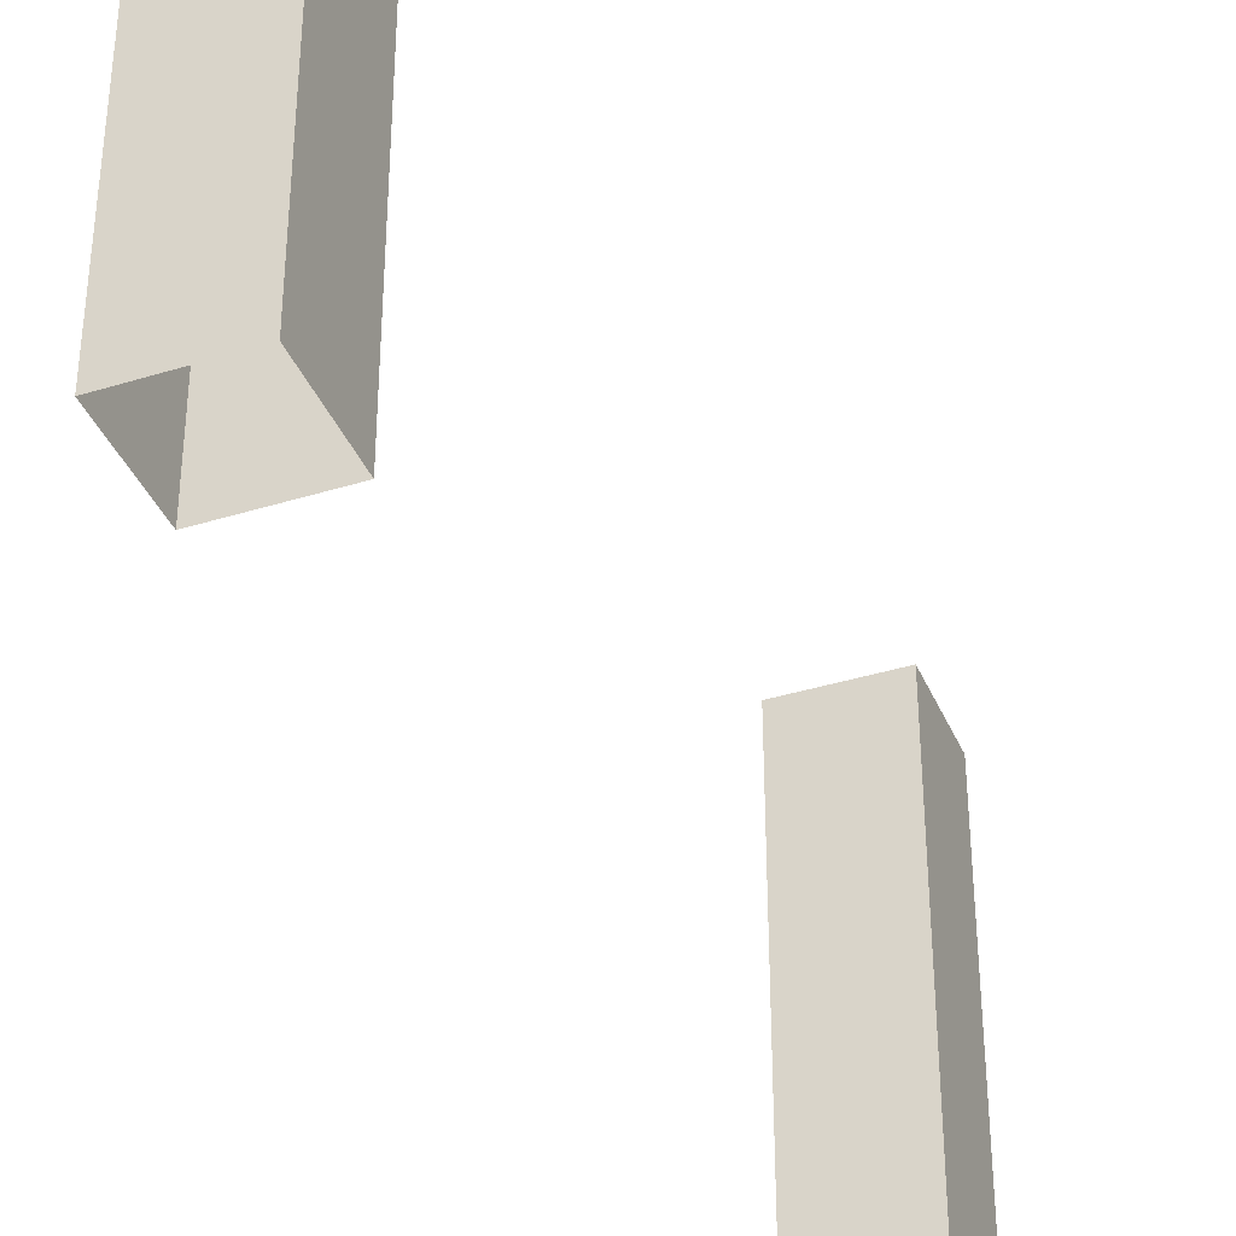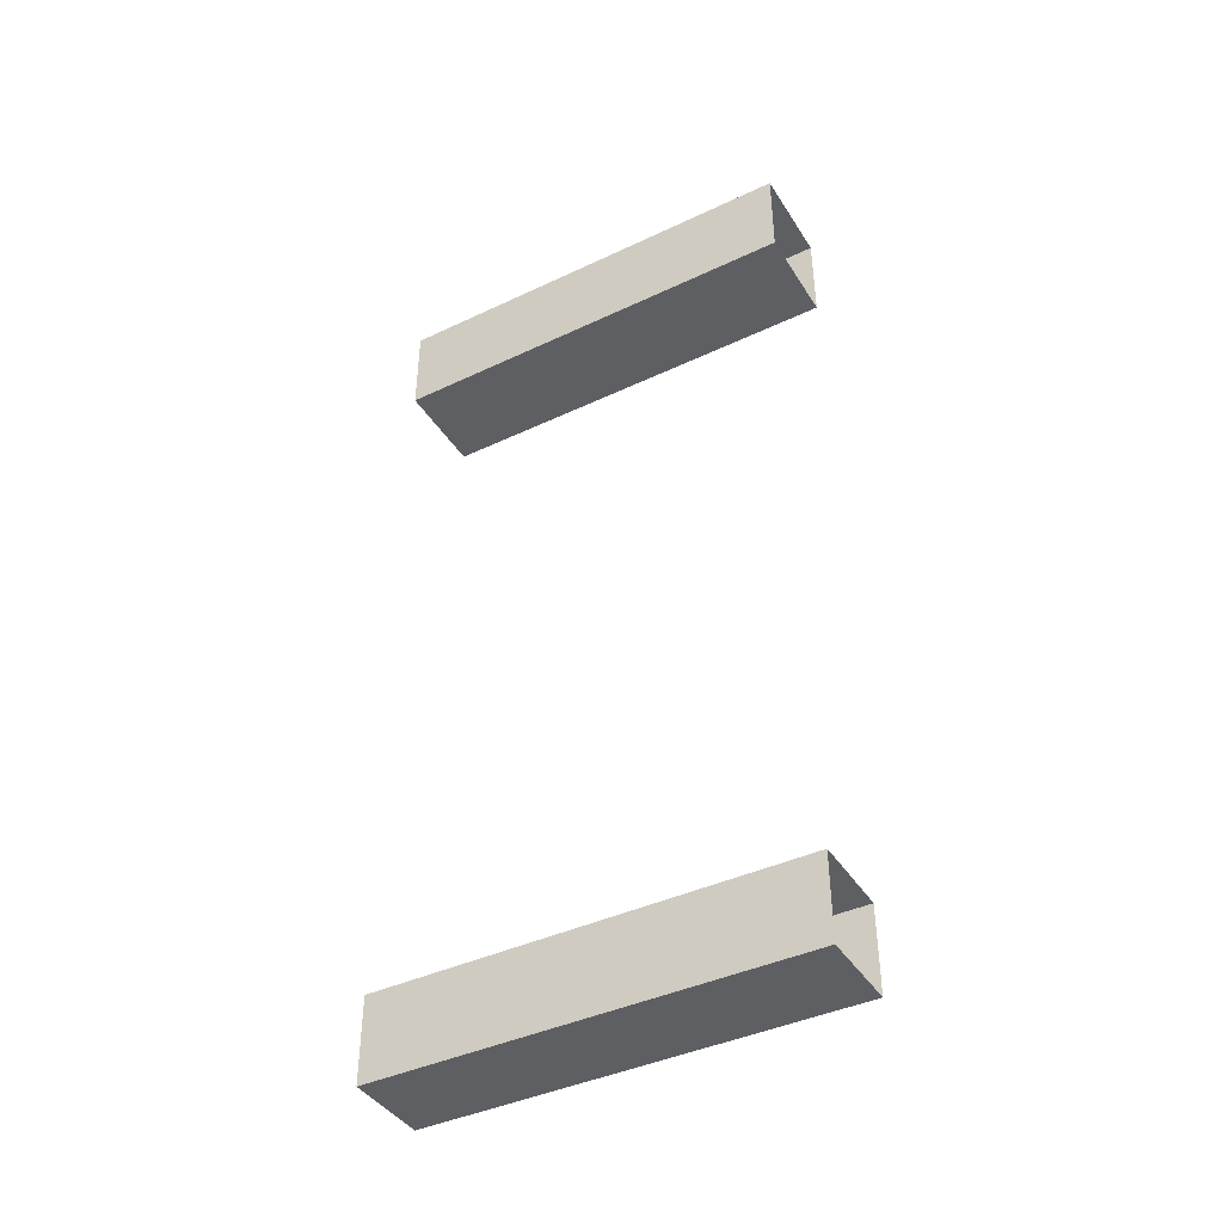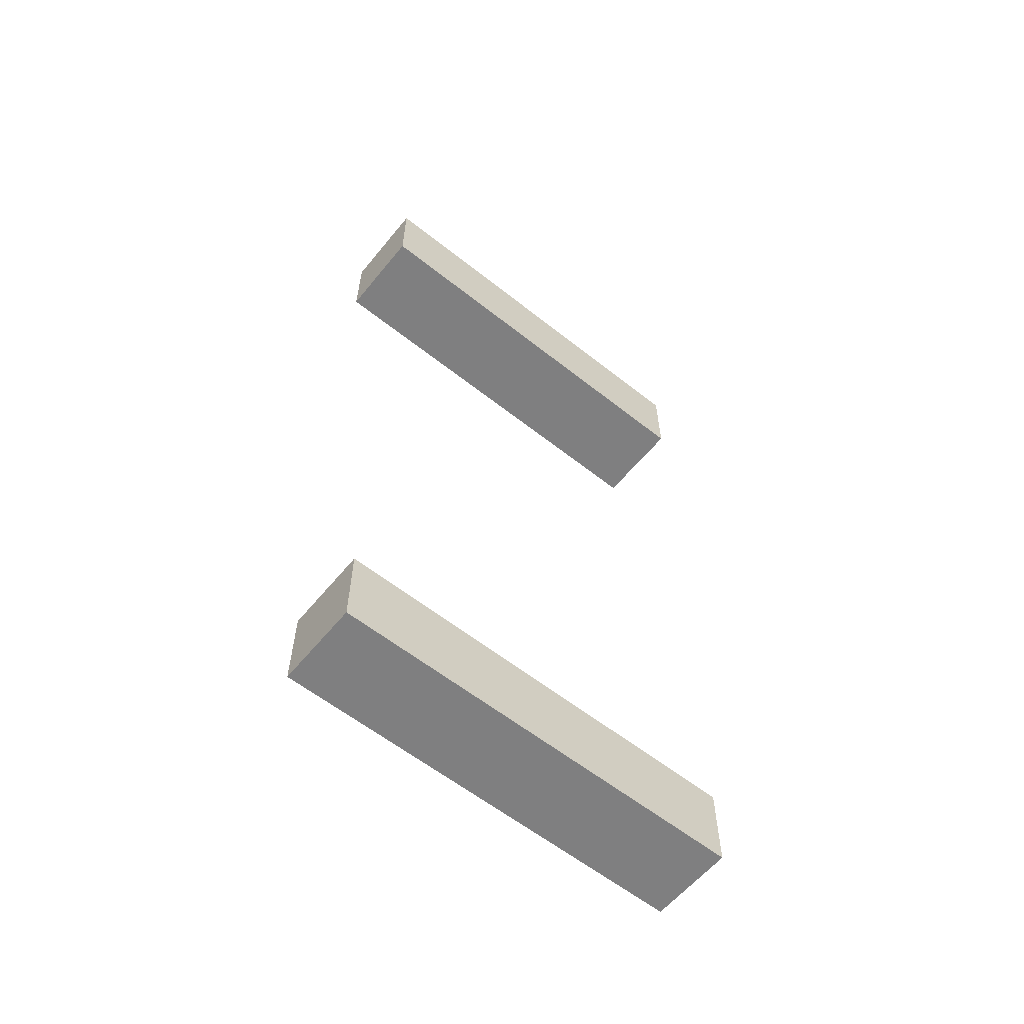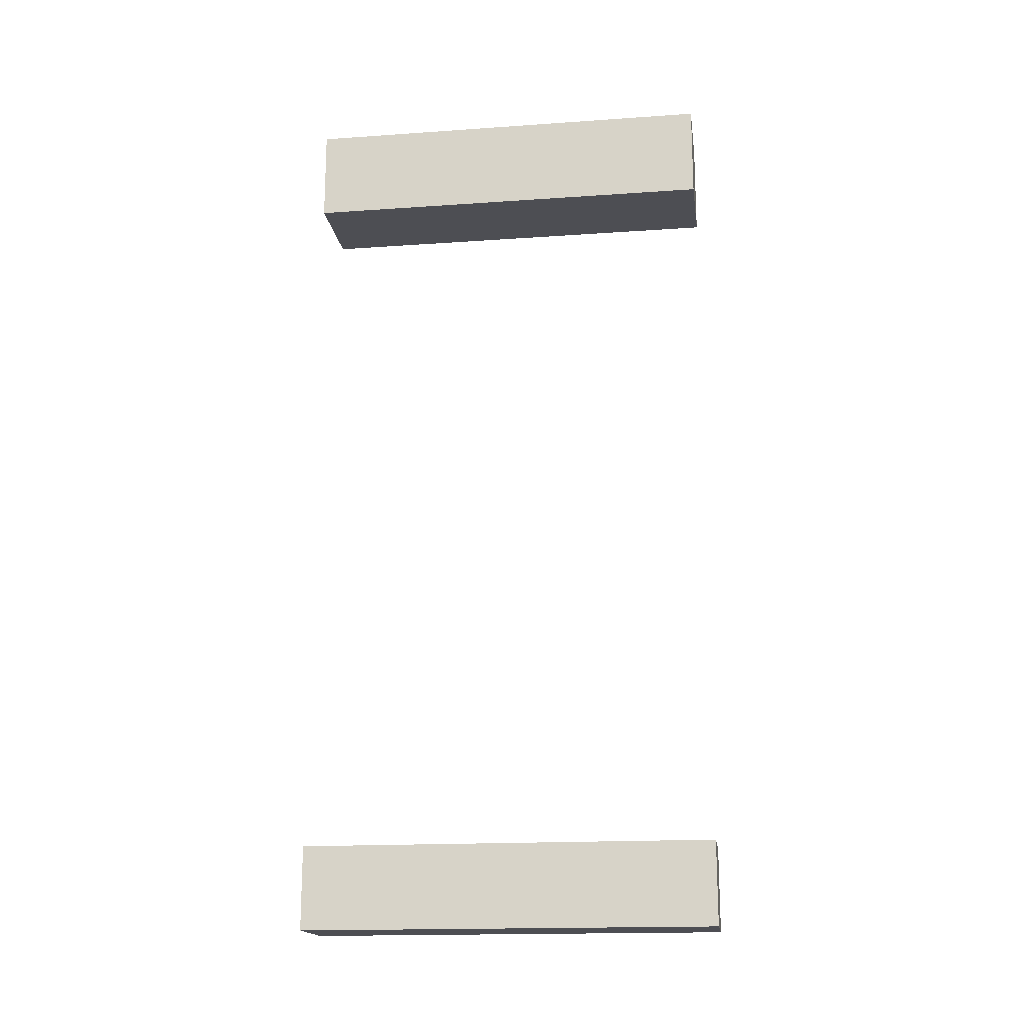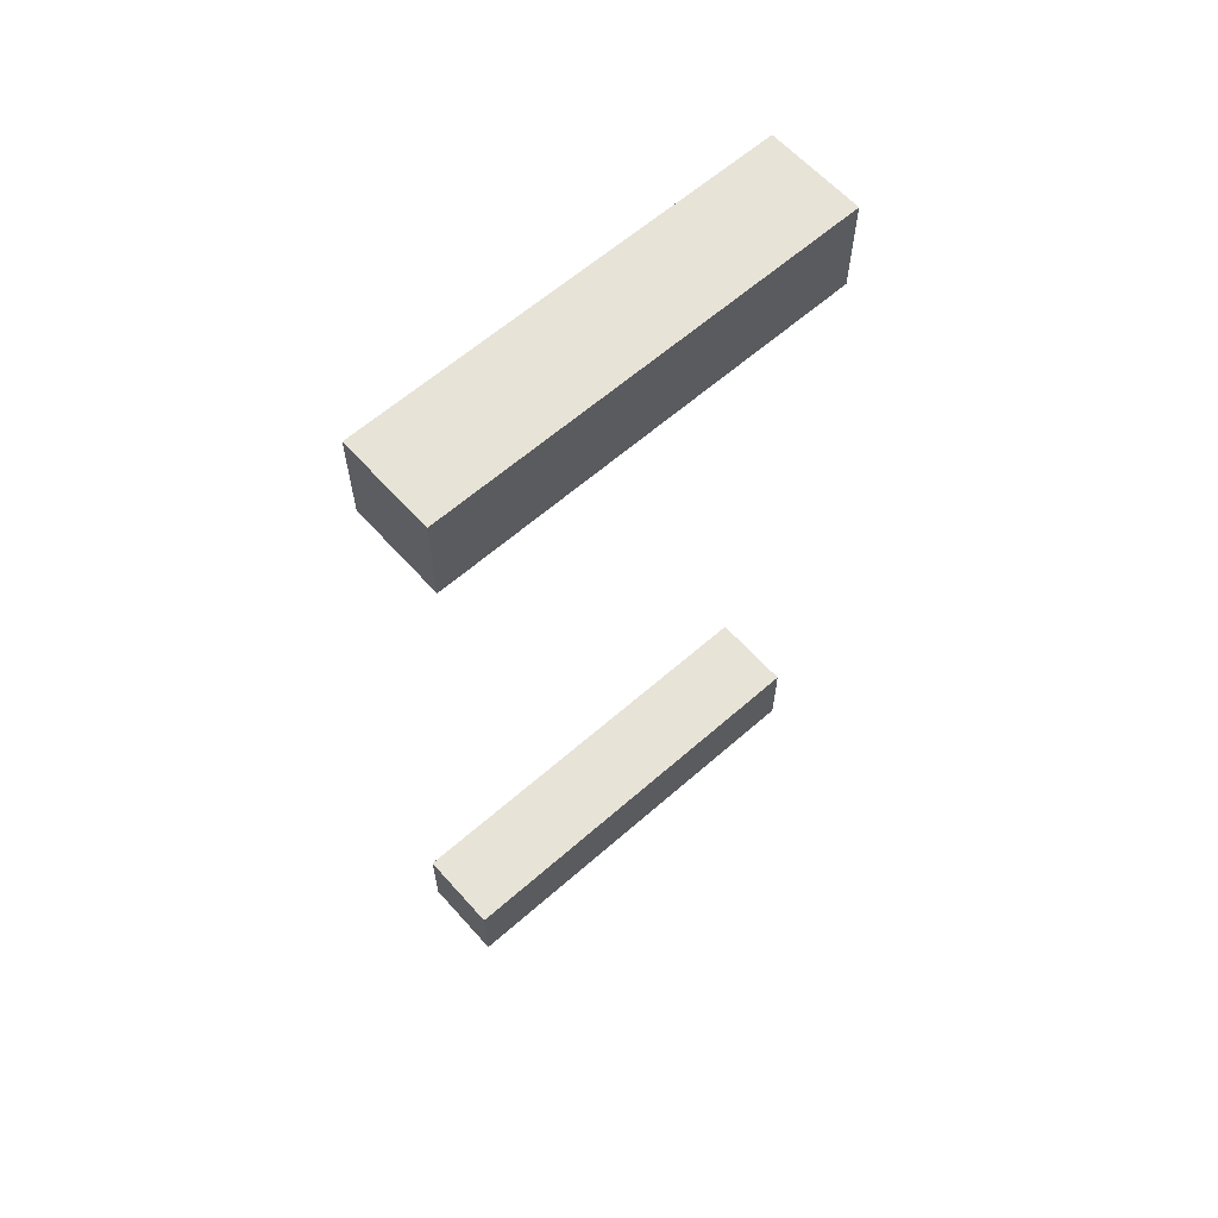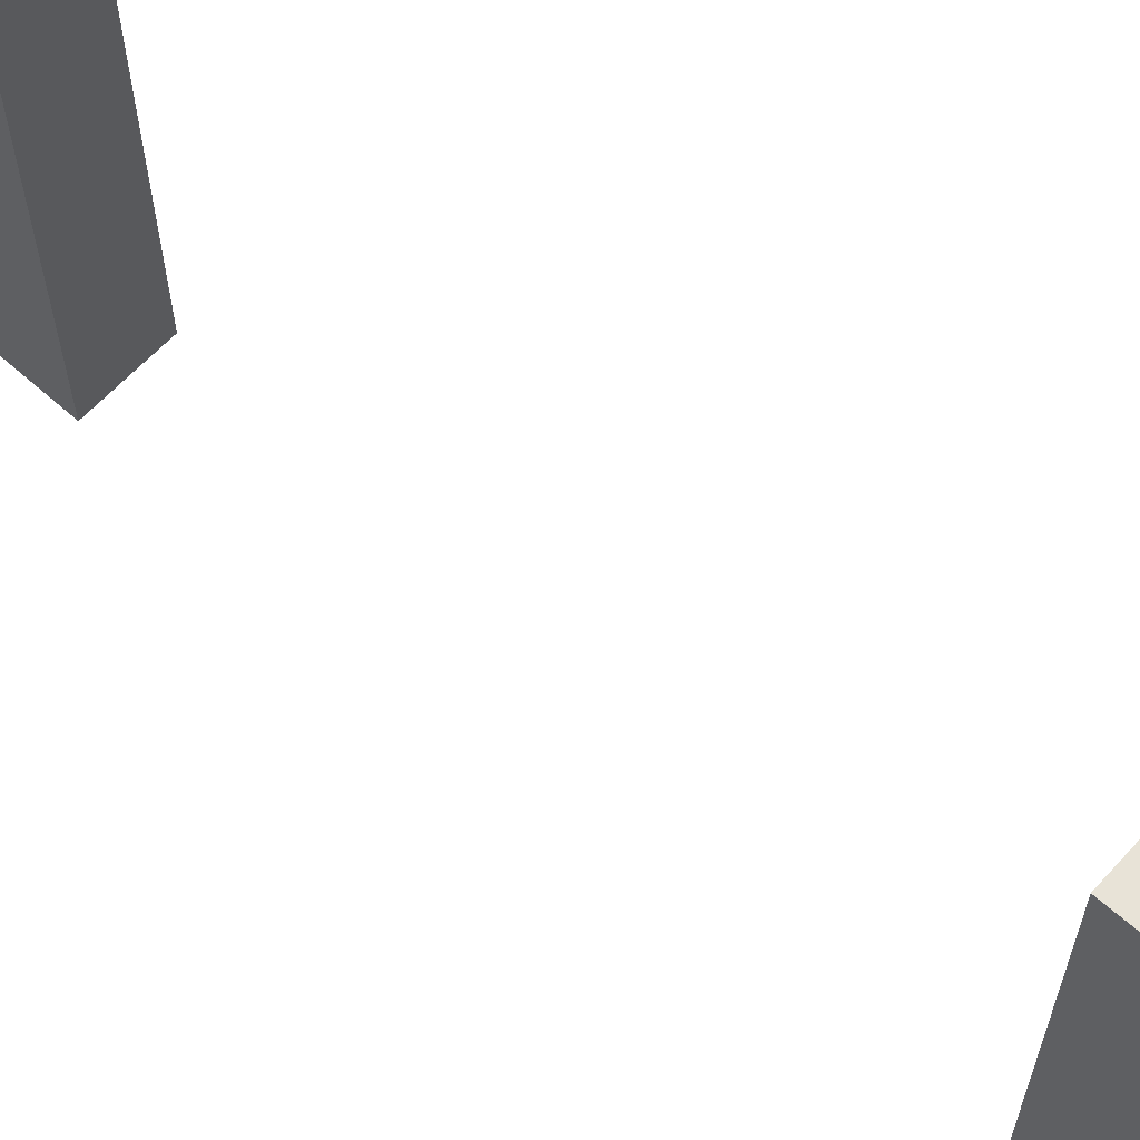
<metadata>
{"format":"obj","ext":"obj","renderer":"f3d","projection":"perspective","resolution":1024,"background":"white","views":[{"elev":-38.2,"azim":-158.6,"up":"+Y"},{"elev":-41.6,"azim":-60.3,"up":"+Z"},{"elev":-59.7,"azim":-129.1,"up":"+Z"},{"elev":-17.3,"azim":97.9,"up":"+Z"},{"elev":61.9,"azim":-131.7,"up":"+Z"},{"elev":62.2,"azim":-47.8,"up":"+Y"}]}
</metadata>
<code>
v  497.6 125.2 198.7
v  497.6 200.8 198.7
v  497.6 200.8 215.7
v  497.6 125.2 215.7
v  480.6 200.8 215.7
v  480.6 125.2 215.7
v  480.6 200.8 198.7
v  480.6 125.2 198.7
v  496.7 125.2 55.06
v  496.7 200.8 55.06
v  496.7 200.8 70.18
v  496.7 125.2 70.18
v  481.5 200.8 70.18
v  481.5 125.2 70.18
v  481.5 200.8 55.06
v  481.5 125.2 55.06
g B3S_T_tujian_005_zhuzi_dxck_pfjf2
f 1 2 3 4
f 4 3 5 6
f 6 5 7 8
f 8 7 2 1
f 3 2 7 5
f 9 10 11 12
f 12 11 13 14
f 14 13 15 16
f 16 15 10 9
f 11 10 15 13

</code>
